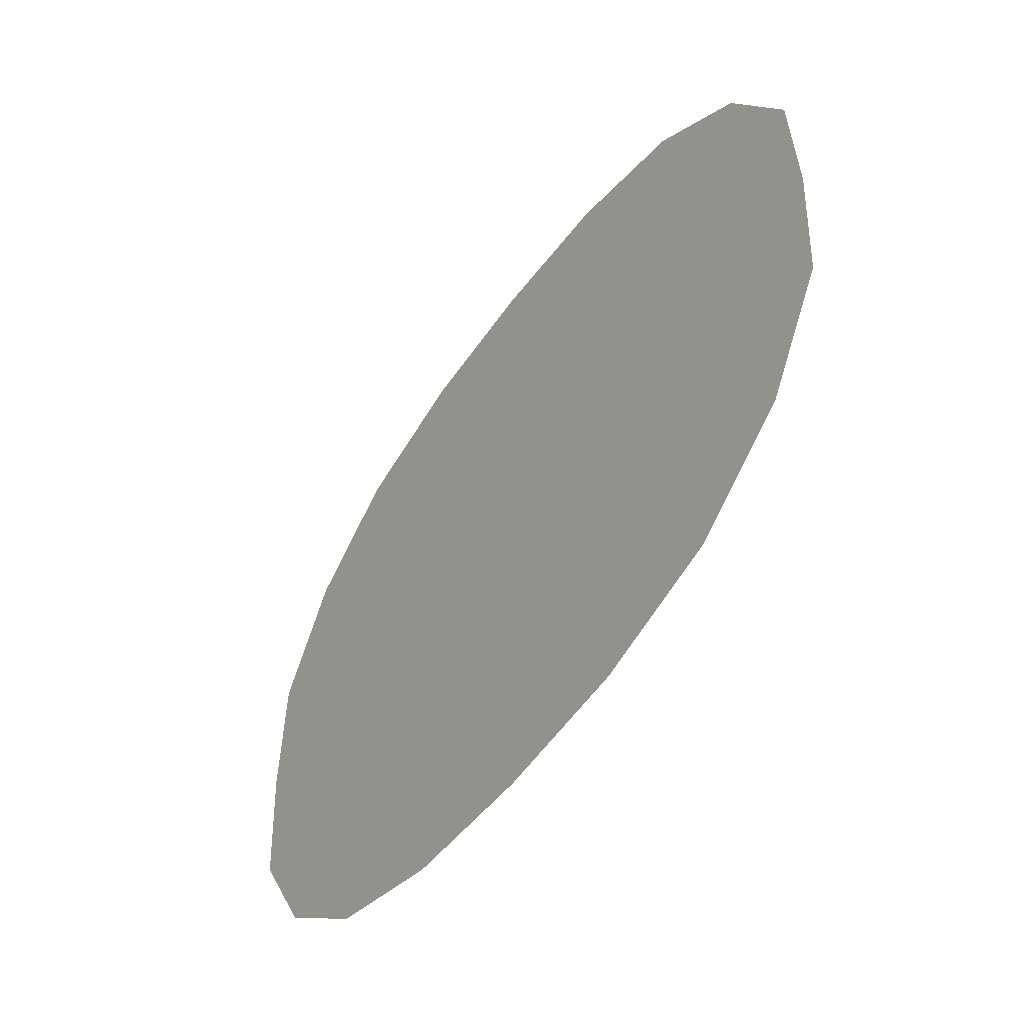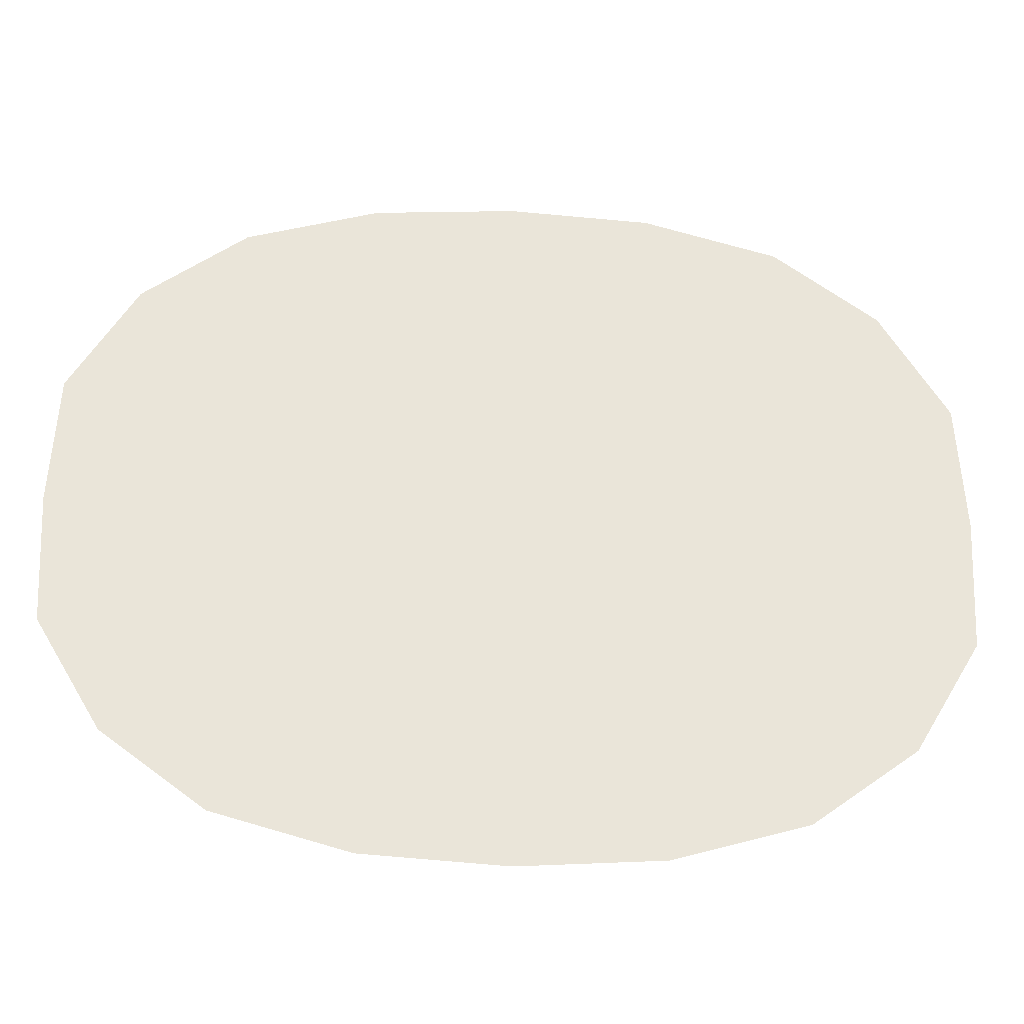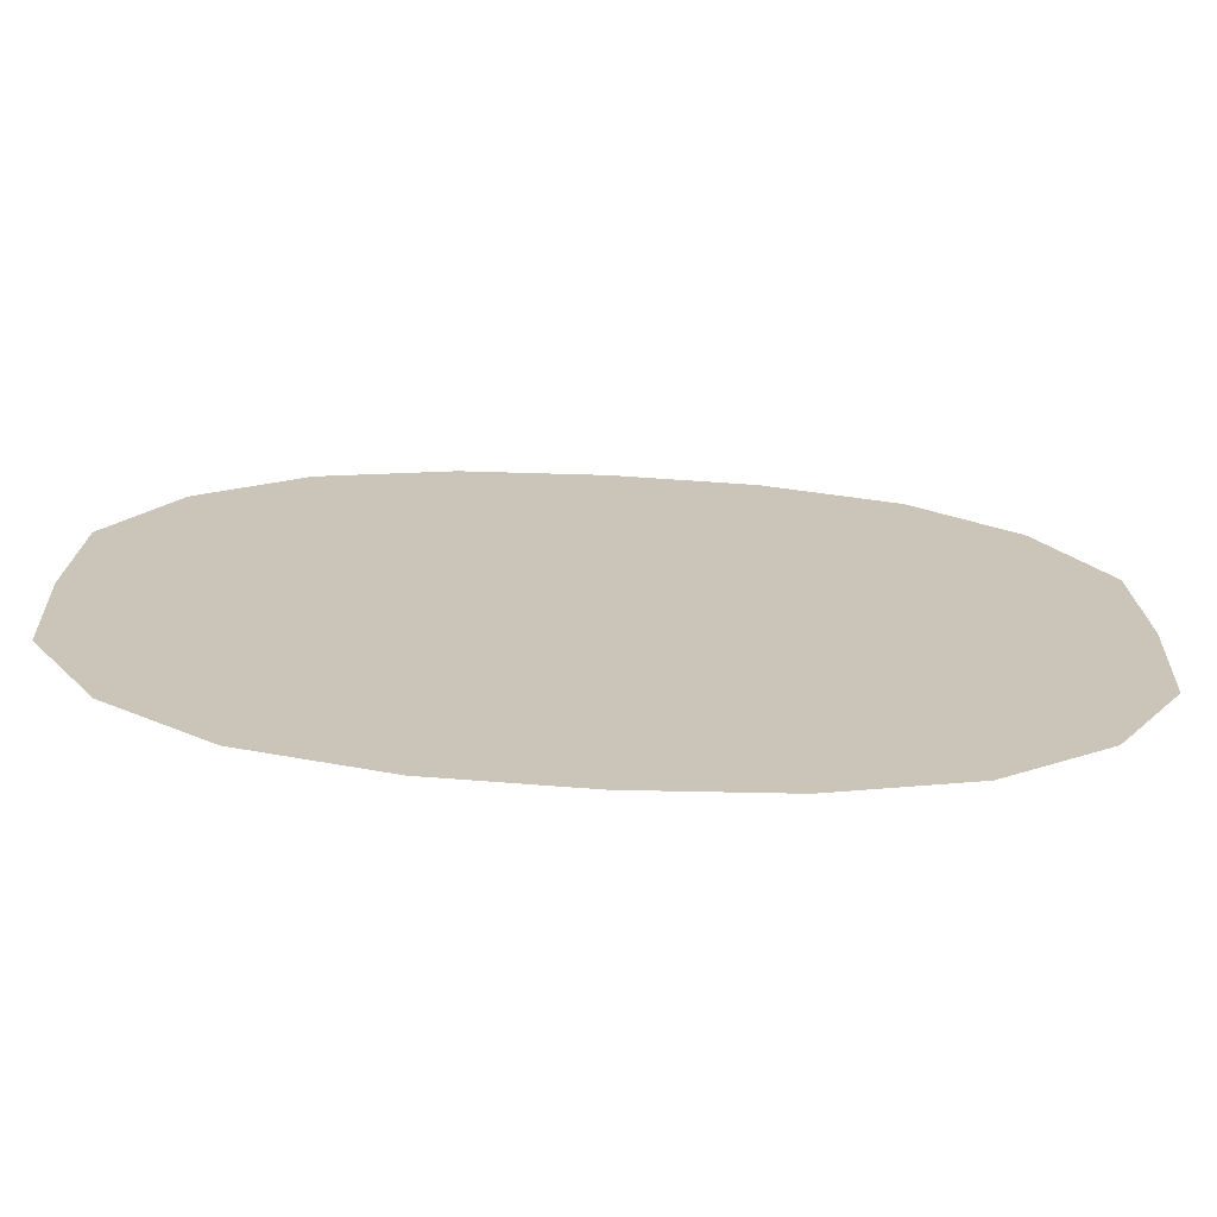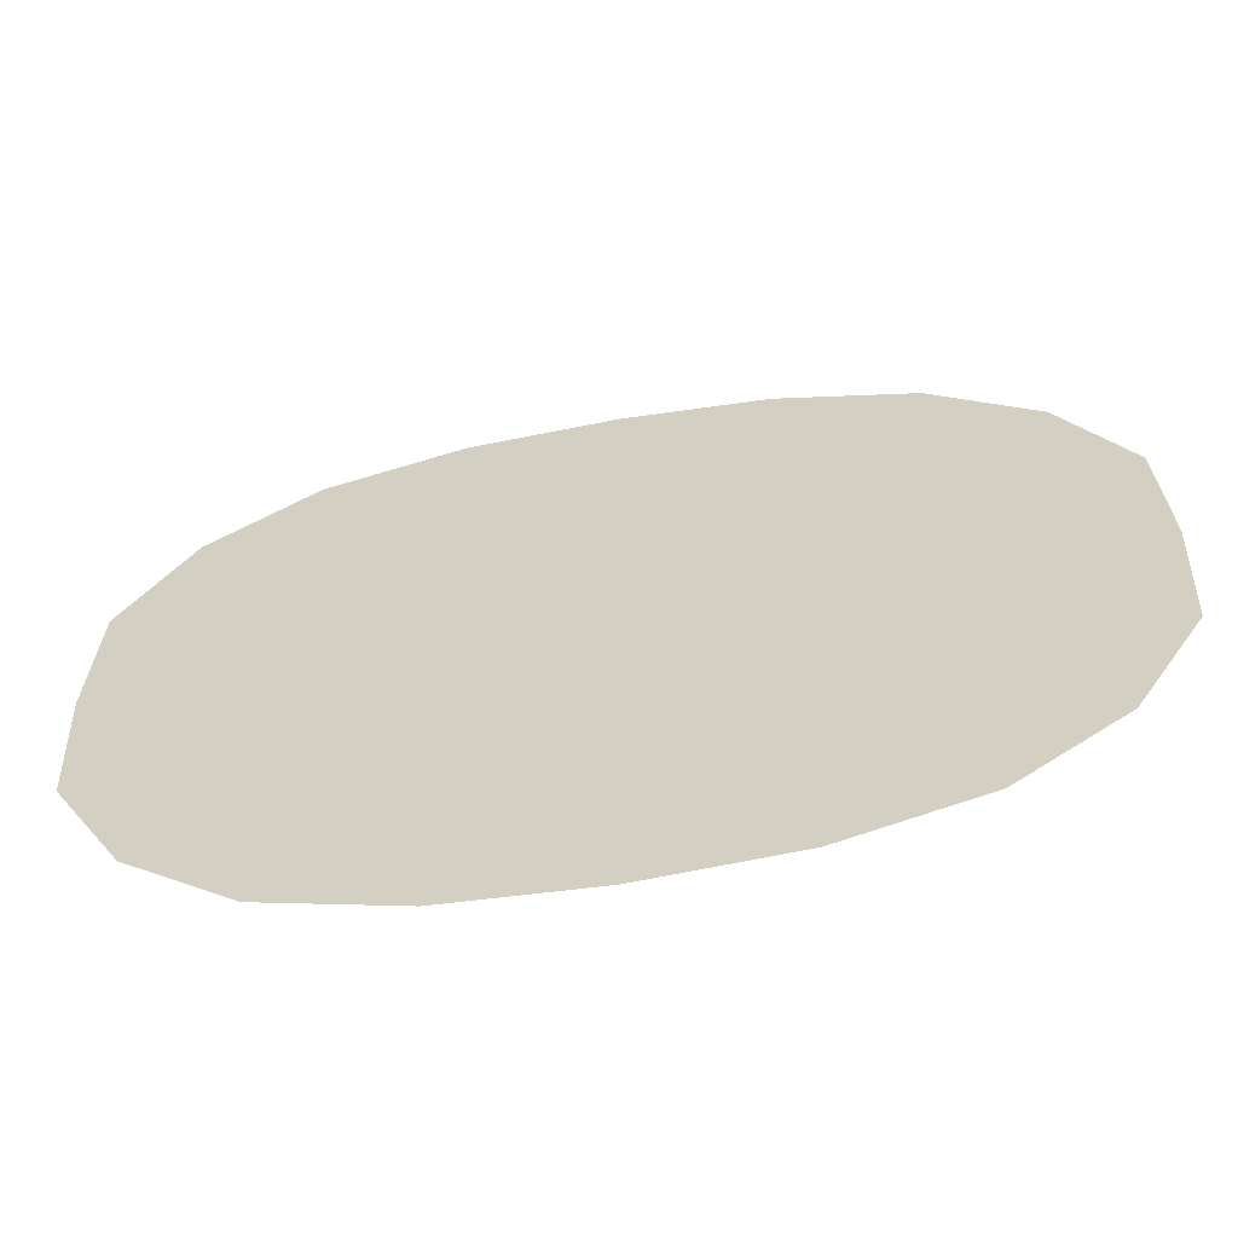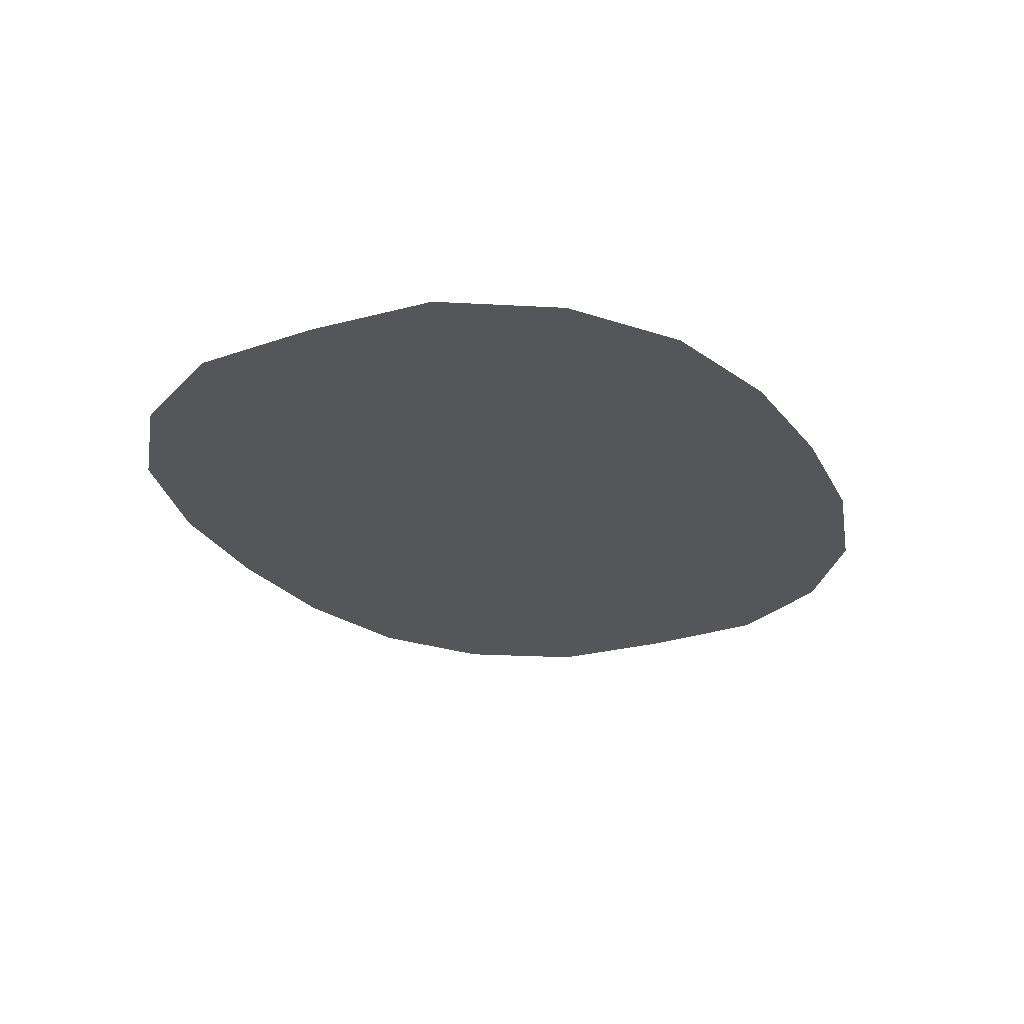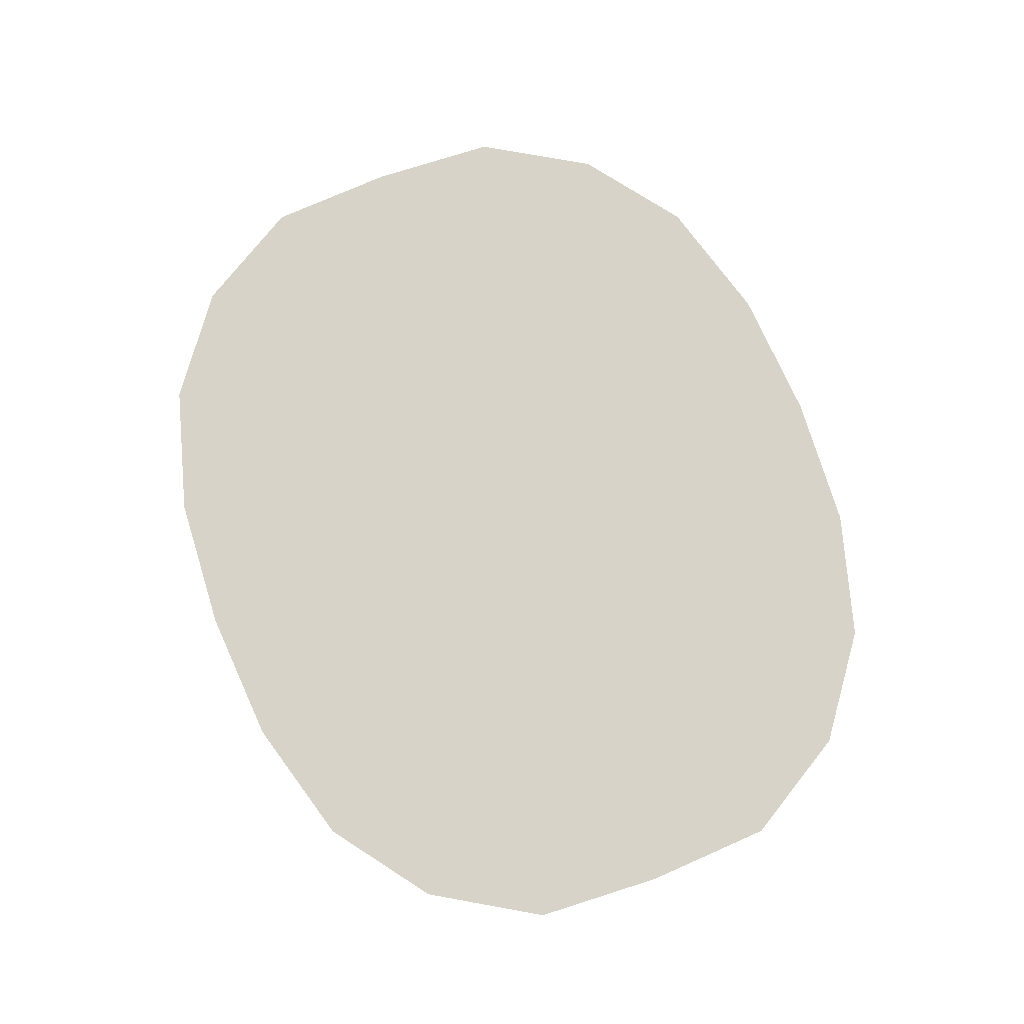
<metadata>
{"format":"obj","ext":"obj","renderer":"f3d","projection":"perspective","resolution":1024,"background":"white","views":[{"elev":-50.8,"azim":-124.1,"up":"+Z"},{"elev":-30.1,"azim":-3.5,"up":"+Z"},{"elev":-69.9,"azim":-2.8,"up":"+Z"},{"elev":-59.9,"azim":10.2,"up":"+Z"},{"elev":-26.1,"azim":-64.0,"up":"+Y"},{"elev":76.1,"azim":69.3,"up":"+Y"}]}
</metadata>
<code>
g chestGlow_mesh
v -1.021 0 -0.3015
v 4.908e-09 0 -4.207e-09
v -1.038 0 -1.369e-09
v -0.8684 0 -0.5572
v 4.908e-09 0 -4.207e-09
v -0.6317 0 -0.7332
v 4.908e-09 0 -4.207e-09
v -0.3239 0 -0.82
v 4.908e-09 0 -4.207e-09
v 2.716e-09 0 -0.8408
v 0.3255 0 -0.82
v 4.908e-09 0 -4.207e-09
v 0.6299 0 -0.7331
v 0.8684 0 -0.5581
v 4.908e-09 0 -4.207e-09
v 1.021 0 -0.3023
v 4.908e-09 0 -4.207e-09
v 1.038 0 -1.369e-09
v 4.908e-09 0 -4.207e-09
v -1.038 0 -1.369e-09
v 4.908e-09 0 -4.207e-09
v -1.021 0 0.3023
v 4.908e-09 0 -4.207e-09
v -0.8684 0 0.5581
v 4.908e-09 0 -4.207e-09
v -0.6299 0 0.7331
v 4.908e-09 0 -4.207e-09
v -0.3255 0 0.82
v -2.777e-08 0 0.8408
v 4.908e-09 0 -4.207e-09
v 0.3239 0 0.82
v 0.6317 0 0.7332
v 4.908e-09 0 -4.207e-09
v 0.8684 0 0.5572
v 4.908e-09 0 -4.207e-09
v 1.021 0 0.3015
v 4.908e-09 0 -4.207e-09
v 1.038 0 -1.369e-09
g chestGlow_mesh_0
f 3 2 1
f 1 5 4
f 4 7 6
f 6 9 8
f 8 9 10
f 10 12 11
f 11 12 13
f 13 15 14
f 14 17 16
f 16 19 18
f 22 21 20
f 24 23 22
f 26 25 24
f 28 27 26
f 29 27 28
f 31 30 29
f 32 30 31
f 34 33 32
f 36 35 34
f 38 37 36

</code>
